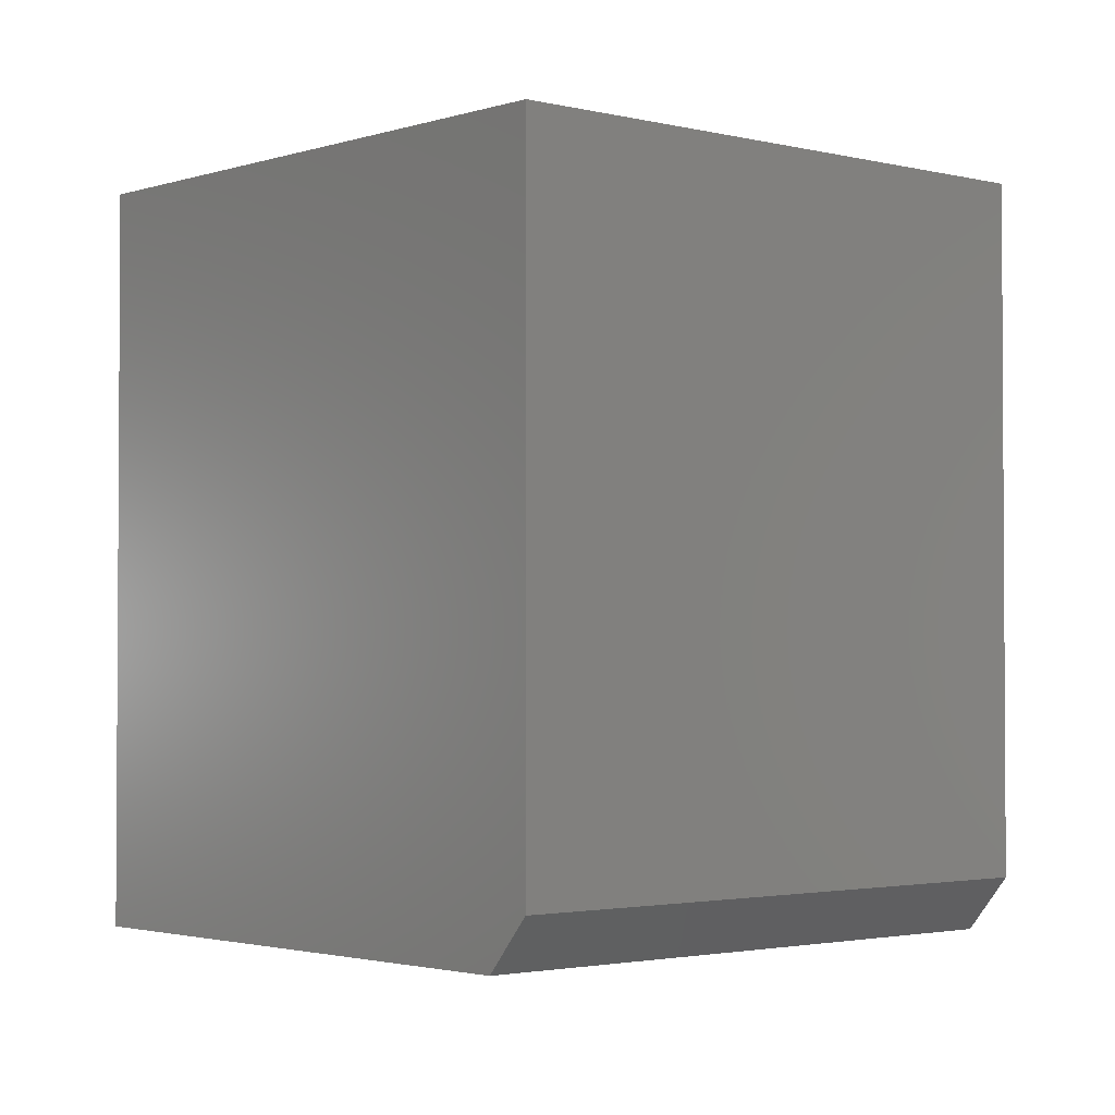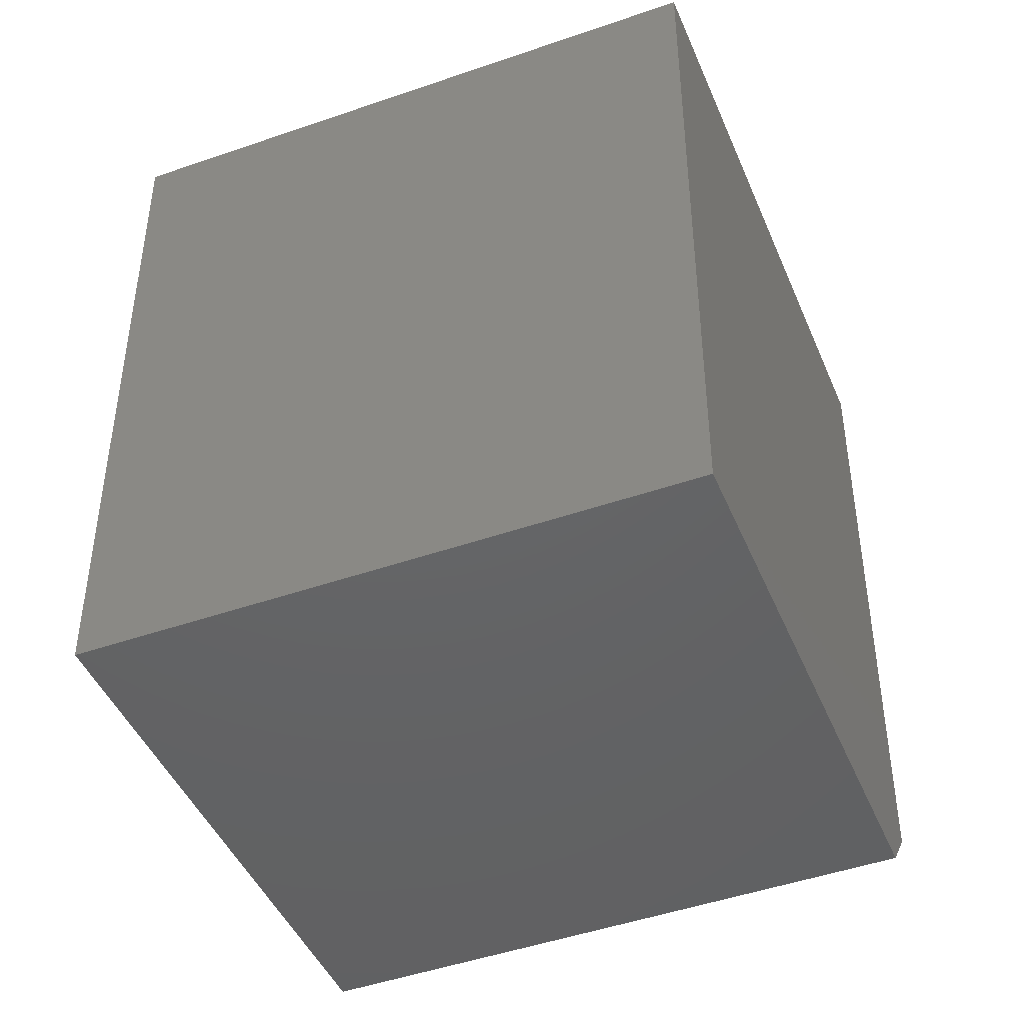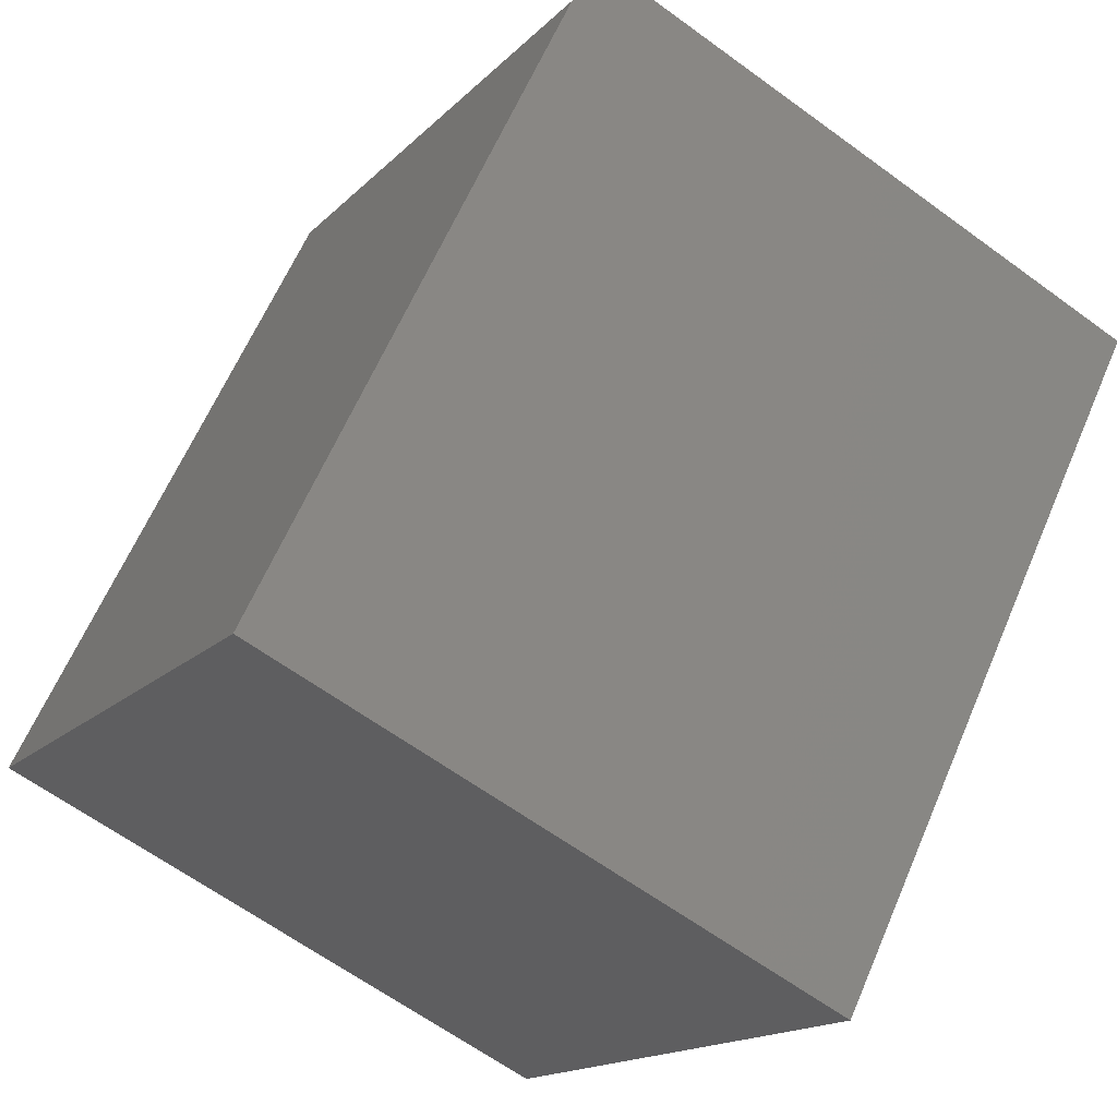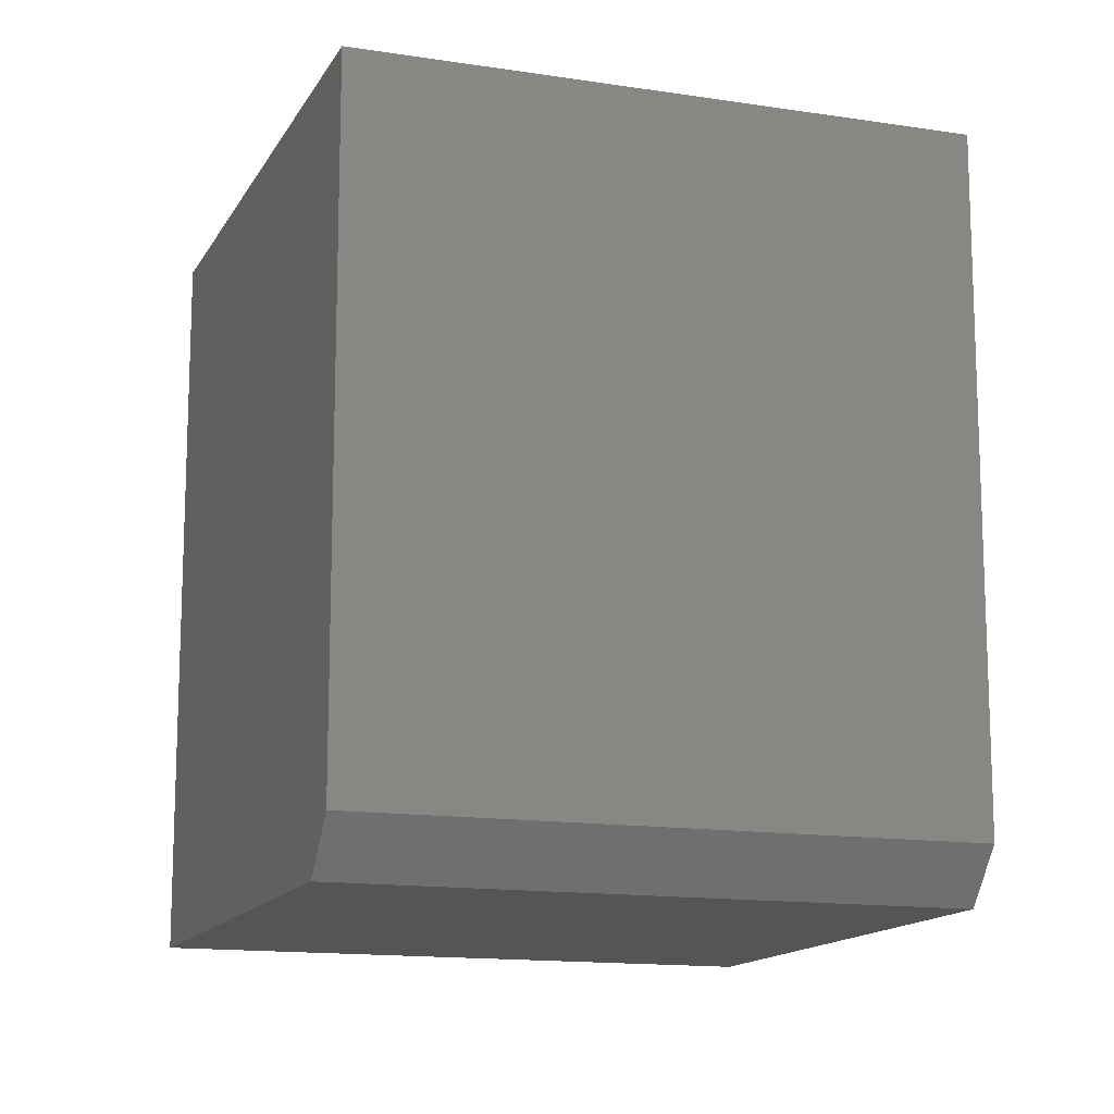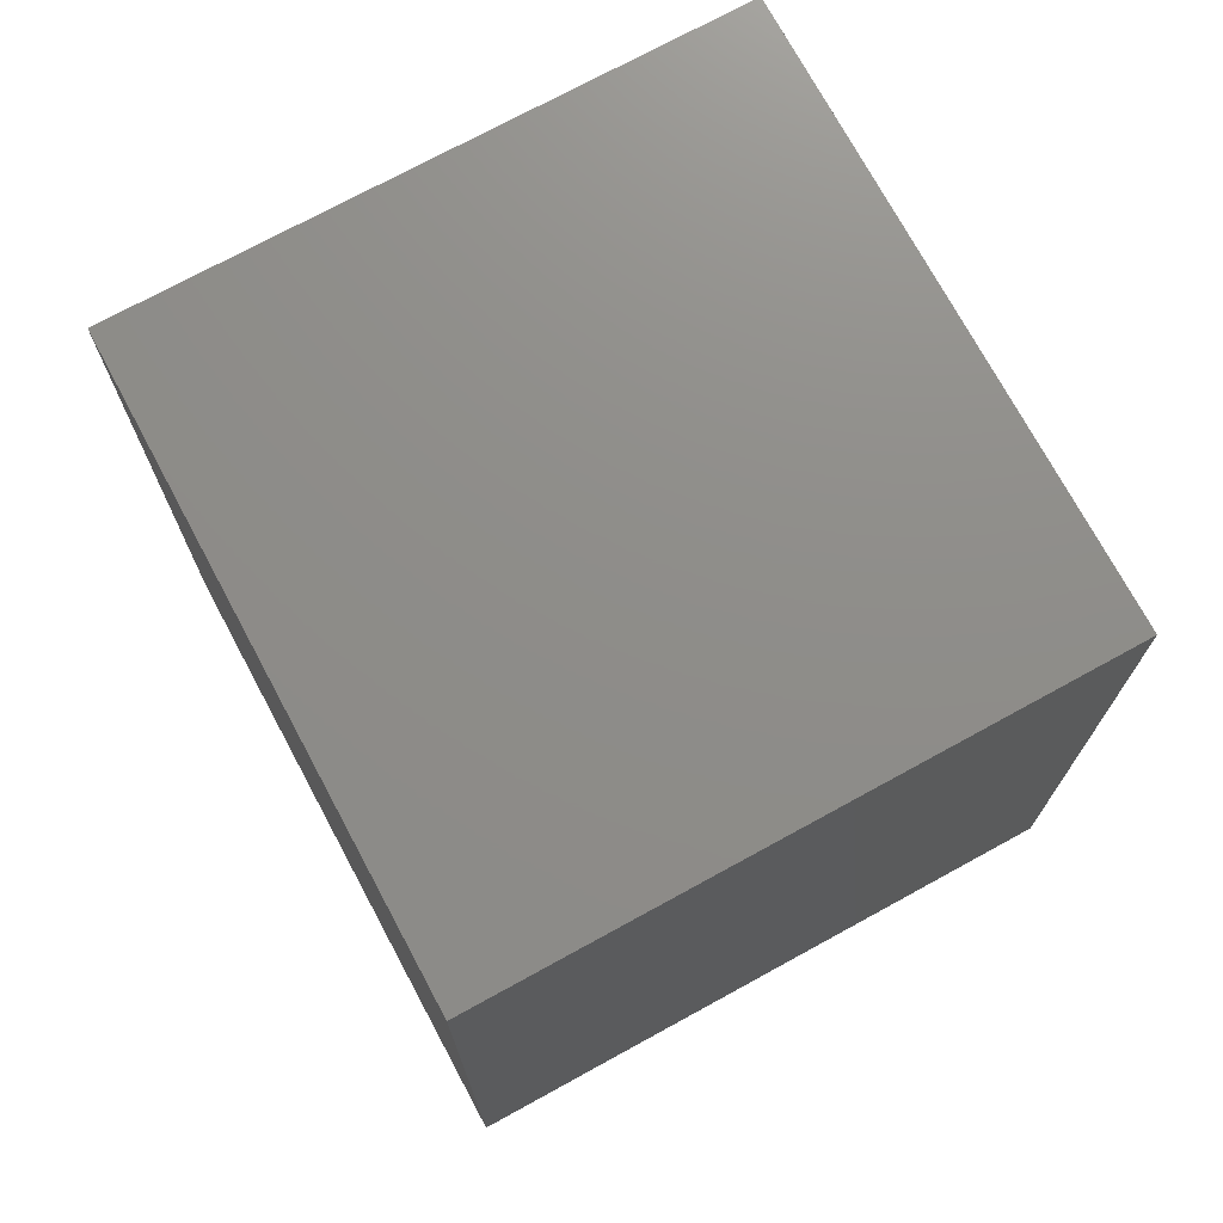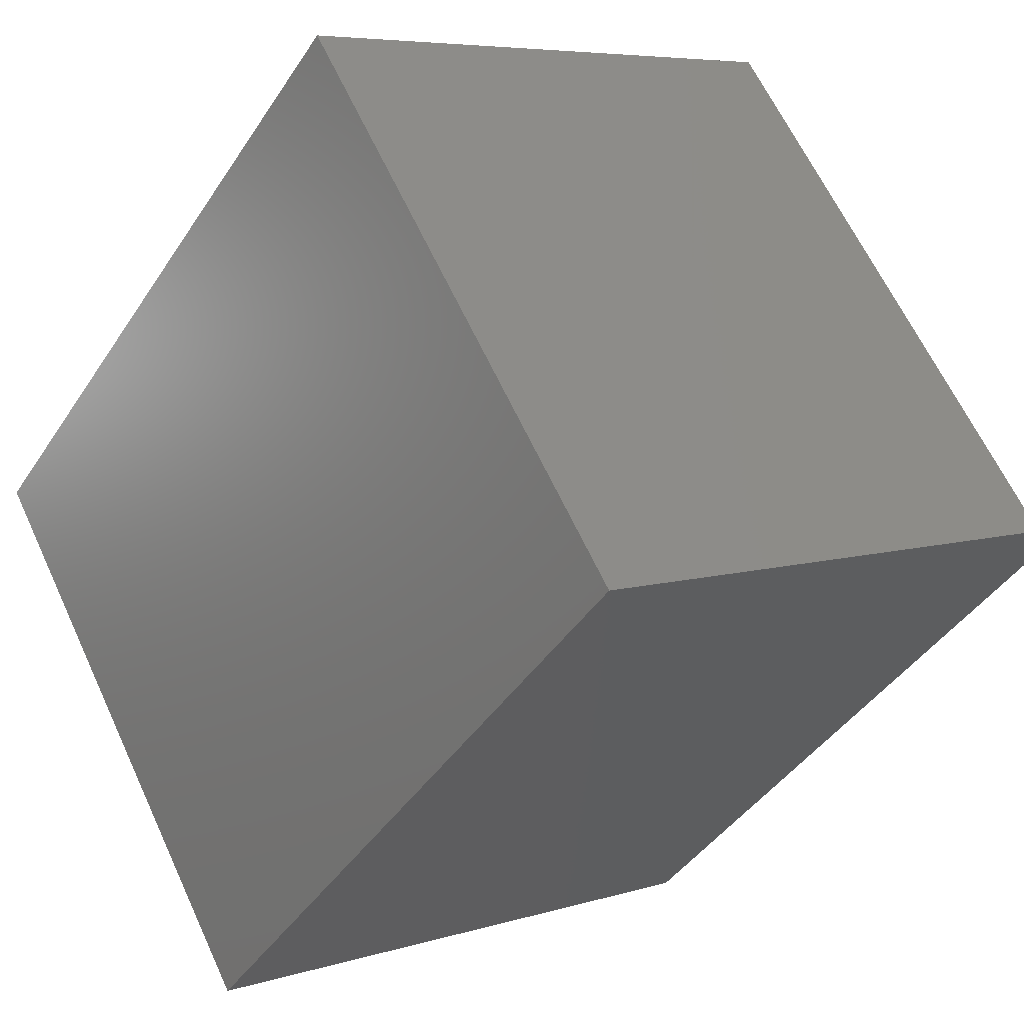
<metadata>
{"format":"stl","ext":"stl","renderer":"f3d","projection":"perspective","resolution":1024,"background":"white","views":[{"elev":-2.2,"azim":19.3,"up":"+Y"},{"elev":-45.6,"azim":-97.3,"up":"+Y"},{"elev":62.2,"azim":-156.9,"up":"+Z"},{"elev":-13.9,"azim":41.4,"up":"+Y"},{"elev":74.1,"azim":-147.9,"up":"+Y"},{"elev":-41.7,"azim":-30.3,"up":"+Z"}]}
</metadata>
<code>
# stl→obj: 10 verts, 16 faces
v -0.4375 -0.75 0.125
v -0.1271 -0.75 -0.4318
v 0.07838 -0.75 0.4125
v 0.389 -0.75 -0.1357
v 0.1193 4.814e-17 0.4354
v -0.4375 0 0.125
v 0.1193 -0.6953 0.4354
v 0.4297 3.496e-17 -0.1123
v 0.4297 -0.6953 -0.1123
v -0.1271 -1.368e-17 -0.4318
f 1 2 3
f 3 2 4
f 5 6 7
f 7 6 1
f 7 1 3
f 8 5 9
f 9 5 7
f 10 8 2
f 2 8 9
f 2 9 4
f 3 4 7
f 7 4 9
f 6 5 10
f 10 5 8
f 6 10 1
f 1 10 2

</code>
